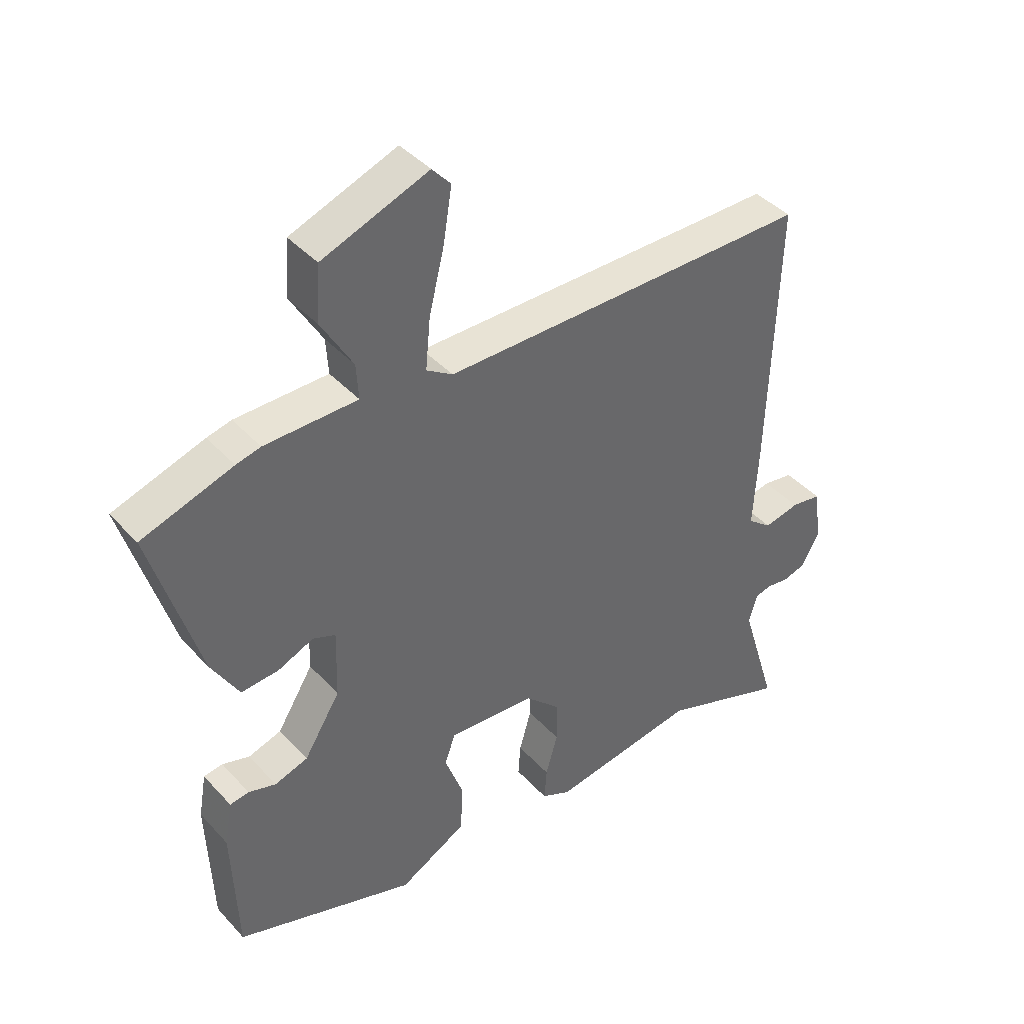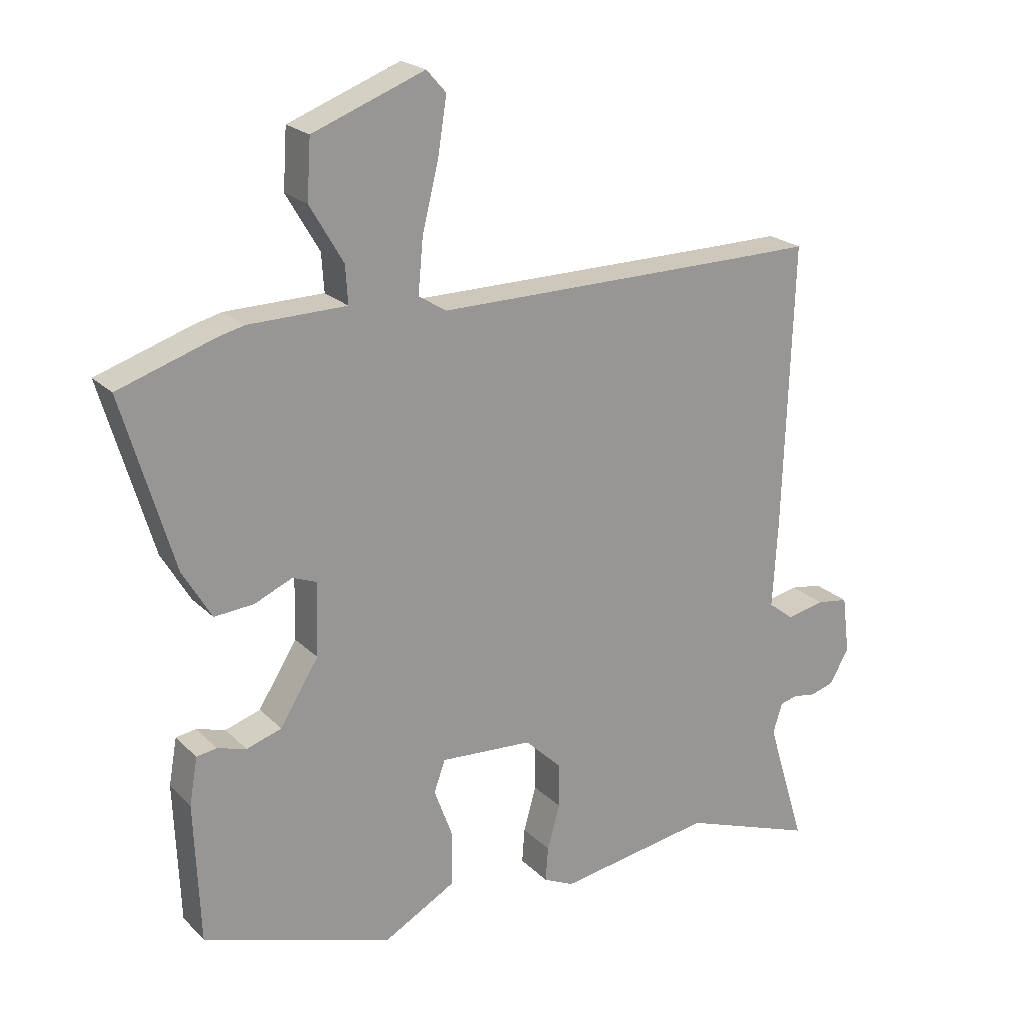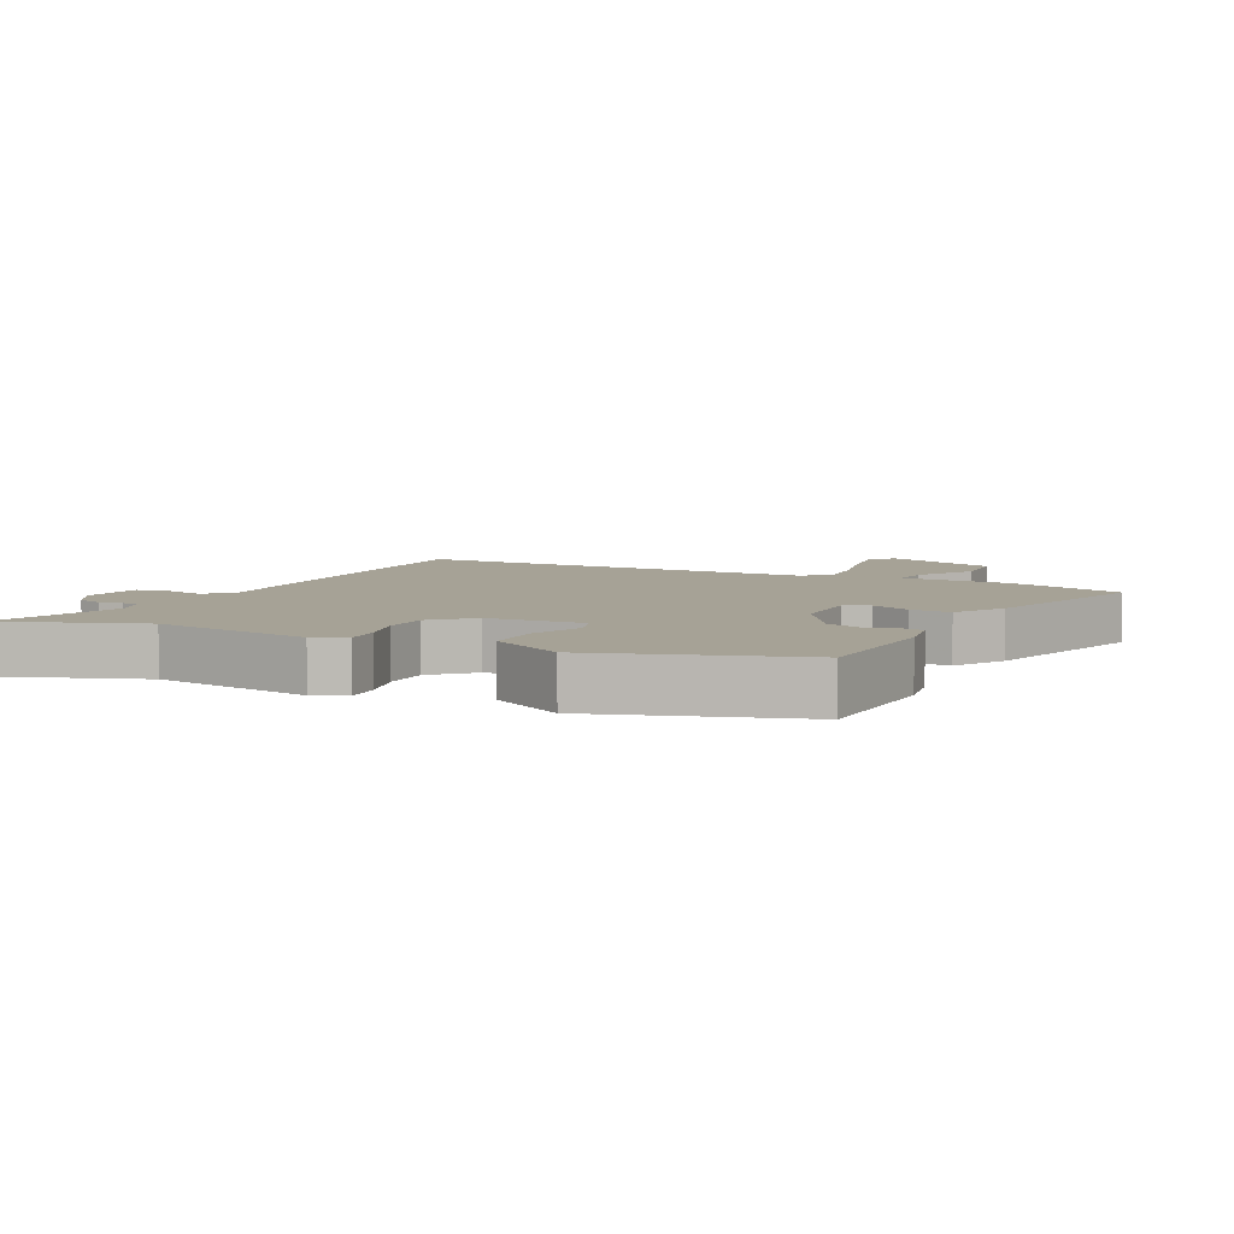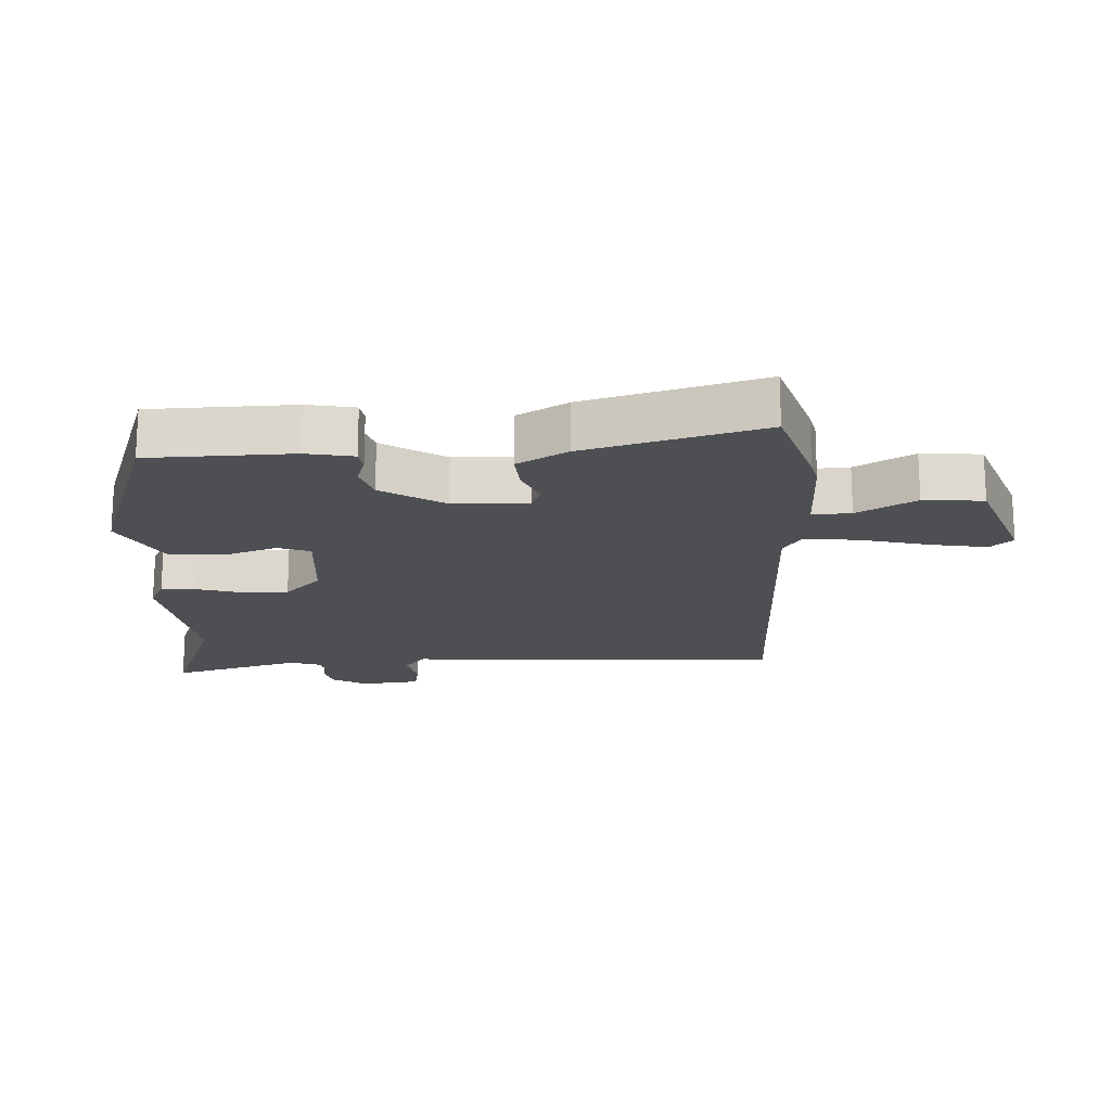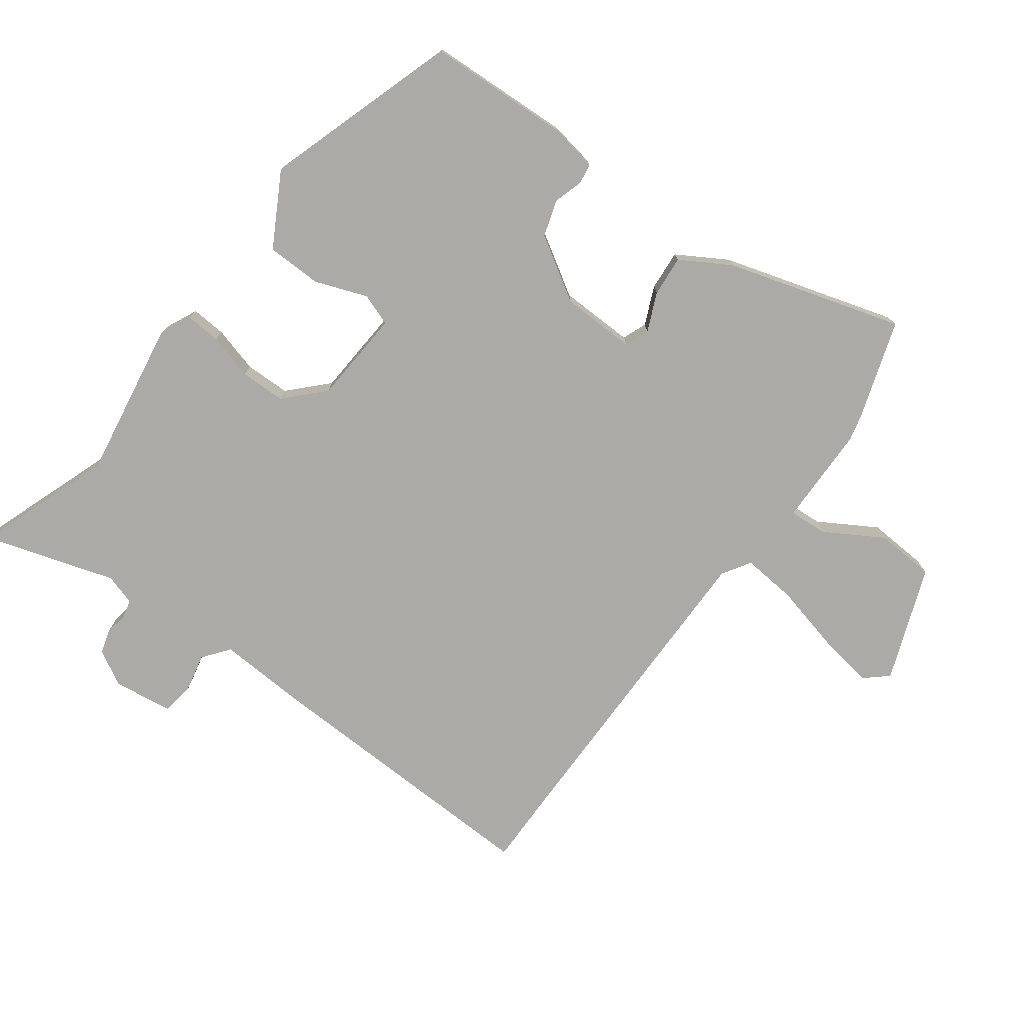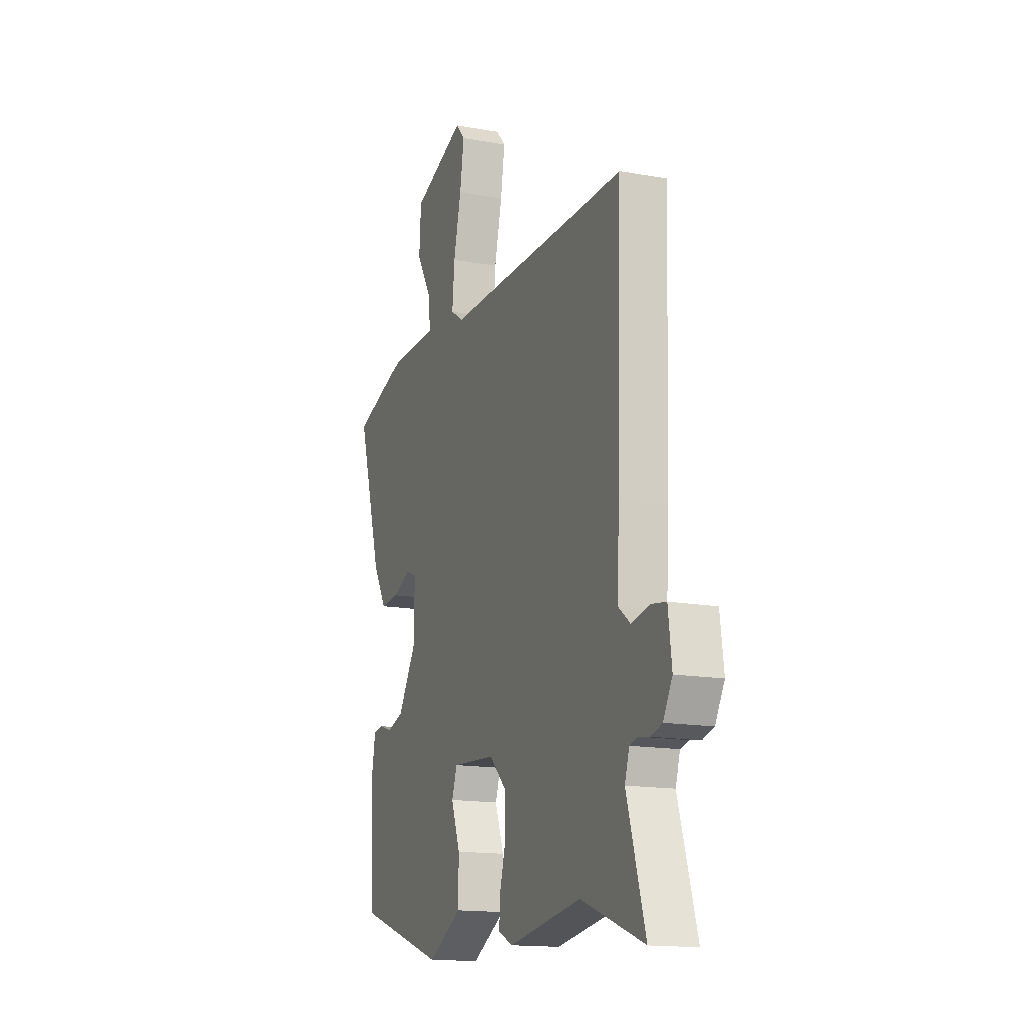
<metadata>
{"format":"obj","ext":"obj","renderer":"f3d","projection":"perspective","resolution":1024,"background":"white","views":[{"elev":41.1,"azim":-38.0,"up":"+Z"},{"elev":21.8,"azim":-31.7,"up":"+Z"},{"elev":6.3,"azim":-153.4,"up":"+Y"},{"elev":-18.0,"azim":-88.0,"up":"+Y"},{"elev":-76.0,"azim":-126.3,"up":"+Y"},{"elev":-15.2,"azim":69.0,"up":"+Z"}]}
</metadata>
<code>
v -0.513 0.07 -0.387
v -0.522 0.07 -0.164
v -0.509 0.07 -0.09
v -0.477 0.07 -0.085
v -0.431 0.07 -0.099
v -0.375 0.07 -0.081
v -0.314 0.07 0.017
v -0.311 0.07 0.133
v -0.349 0.07 0.148
v -0.409 0.07 0.122
v -0.472 0.07 0.117
v -0.518 0.07 0.195
v -0.599 0.07 0.468
v -0.446 0.07 0.518
v -0.405 0.07 0.528
v -0.249 0.07 0.53
v -0.253 0.07 0.59
v -0.306 0.07 0.68
v -0.3 0.07 0.773
v -0.122 0.07 0.84
v -0.091 0.07 0.805
v -0.105 0.07 0.717
v -0.131 0.07 0.611
v -0.139 0.07 0.526
v -0.095 0.07 0.498
v 0.423 0.07 0.499
v 0.528 0.07 0.5
v 0.513 0.07 0.046
v 0.505 0.07 -0.093
v 0.546 0.07 -0.125
v 0.606 0.07 -0.112
v 0.657 0.07 -0.12
v 0.669 0.07 -0.213
v 0.638 0.07 -0.267
v 0.6 0.07 -0.278
v 0.564 0.07 -0.272
v 0.536 0.07 -0.279
v 0.521 0.07 -0.327
v 0.583 0.07 -0.53
v 0.371 0.07 -0.453
v 0.125 0.07 -0.492
v 0.076 0.07 -0.469
v 0.08 0.07 -0.414
v 0.1 0.07 -0.343
v 0.099 0.07 -0.272
v 0.041 0.07 -0.216
v -0.106 0.07 -0.206
v -0.124 0.07 -0.256
v -0.094 0.07 -0.337
v -0.096 0.07 -0.423
v -0.21 0.07 -0.486
v -0.513 0 -0.387
v -0.522 0 -0.164
v -0.509 0 -0.09
v -0.477 0 -0.085
v -0.431 0 -0.099
v -0.375 0 -0.081
v -0.314 0 0.017
v -0.311 0 0.133
v -0.349 0 0.148
v -0.409 0 0.122
v -0.472 0 0.117
v -0.518 0 0.195
v -0.599 0 0.468
v -0.446 0 0.518
v -0.405 0 0.528
v -0.249 0 0.53
v -0.253 0 0.59
v -0.306 0 0.68
v -0.3 0 0.773
v -0.122 0 0.84
v -0.091 0 0.805
v -0.105 0 0.717
v -0.131 0 0.611
v -0.139 0 0.526
v -0.095 0 0.498
v 0.423 0 0.499
v 0.528 0 0.5
v 0.513 0 0.046
v 0.505 0 -0.093
v 0.546 0 -0.125
v 0.606 0 -0.112
v 0.657 0 -0.12
v 0.669 0 -0.213
v 0.638 0 -0.267
v 0.6 0 -0.278
v 0.564 0 -0.272
v 0.536 0 -0.279
v 0.521 0 -0.327
v 0.583 0 -0.53
v 0.371 0 -0.453
v 0.125 0 -0.492
v 0.076 0 -0.469
v 0.08 0 -0.414
v 0.1 0 -0.343
v 0.099 0 -0.272
v 0.041 0 -0.216
v -0.106 0 -0.206
v -0.124 0 -0.256
v -0.094 0 -0.337
v -0.096 0 -0.423
v -0.21 0 -0.486
f 3 4 5
f 2 3 5
f 1 2 5
f 51 1 5
f 50 51 5
f 49 50 5
f 48 49 5
f 47 48 5 6
f 46 47 6 7
f 42 43 44
f 41 42 44
f 40 41 44
f 40 44 45
f 39 40 45
f 38 39 45
f 37 38 45 46
f 34 35 36
f 33 34 36
f 32 33 36
f 31 32 36
f 30 31 36
f 46 7 8
f 37 46 8
f 36 37 8
f 30 36 8
f 29 30 8
f 29 8 9
f 28 29 9
f 27 28 9
f 26 27 9
f 21 22 23
f 20 21 23
f 19 20 23
f 18 19 23
f 17 18 23
f 16 17 23 24
f 15 16 24 25
f 13 14 15 25
f 13 25 26
f 12 13 26
f 11 12 26
f 10 11 26
f 9 10 26
f 56 55 54
f 56 54 53
f 56 53 52
f 56 52 102
f 56 102 101
f 56 101 100
f 56 100 99
f 57 56 99 98
f 58 57 98 97
f 95 94 93
f 95 93 92
f 95 92 91
f 96 95 91
f 96 91 90
f 96 90 89
f 97 96 89 88
f 87 86 85
f 87 85 84
f 87 84 83
f 87 83 82
f 87 82 81
f 59 58 97
f 59 97 88
f 59 88 87
f 59 87 81
f 59 81 80
f 60 59 80
f 60 80 79
f 60 79 78
f 60 78 77
f 74 73 72
f 74 72 71
f 74 71 70
f 74 70 69
f 74 69 68
f 75 74 68 67
f 76 75 67 66
f 76 66 65 64
f 77 76 64
f 77 64 63
f 77 63 62
f 77 62 61
f 77 61 60
f 1 52 53 2
f 2 53 54 3
f 3 54 55 4
f 4 55 56 5
f 5 56 57 6
f 6 57 58 7
f 7 58 59 8
f 8 59 60 9
f 9 60 61 10
f 10 61 62 11
f 11 62 63 12
f 12 63 64 13
f 13 64 65 14
f 14 65 66 15
f 15 66 67 16
f 16 67 68 17
f 17 68 69 18
f 18 69 70 19
f 19 70 71 20
f 20 71 72 21
f 21 72 73 22
f 22 73 74 23
f 23 74 75 24
f 24 75 76 25
f 25 76 77 26
f 26 77 78 27
f 27 78 79 28
f 28 79 80 29
f 29 80 81 30
f 30 81 82 31
f 31 82 83 32
f 32 83 84 33
f 33 84 85 34
f 34 85 86 35
f 35 86 87 36
f 36 87 88 37
f 37 88 89 38
f 38 89 90 39
f 39 90 91 40
f 40 91 92 41
f 41 92 93 42
f 42 93 94 43
f 43 94 95 44
f 44 95 96 45
f 45 96 97 46
f 46 97 98 47
f 47 98 99 48
f 48 99 100 49
f 49 100 101 50
f 50 101 102 51
f 51 102 52 1

</code>
